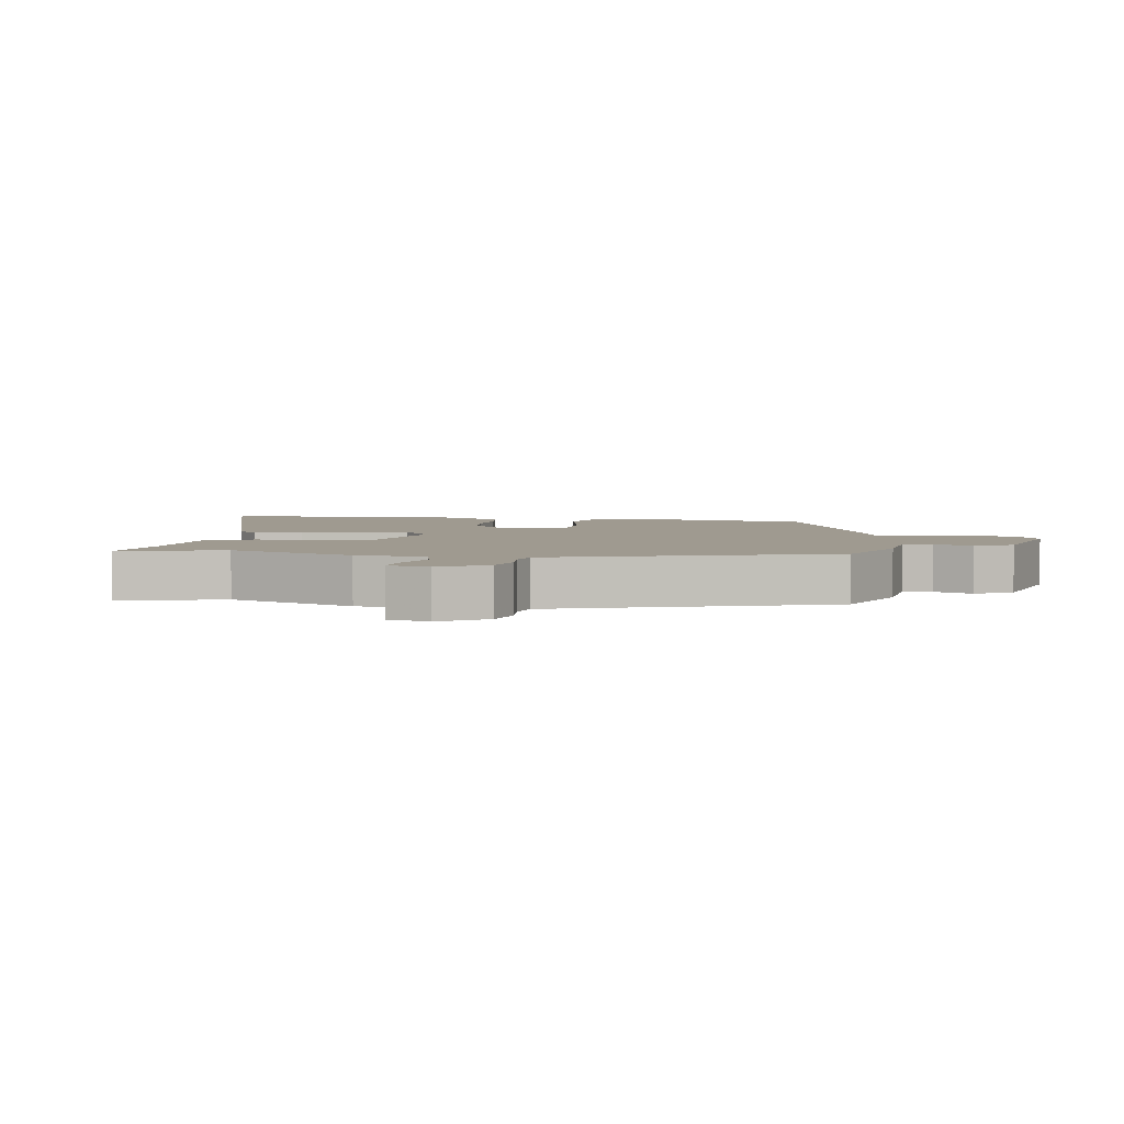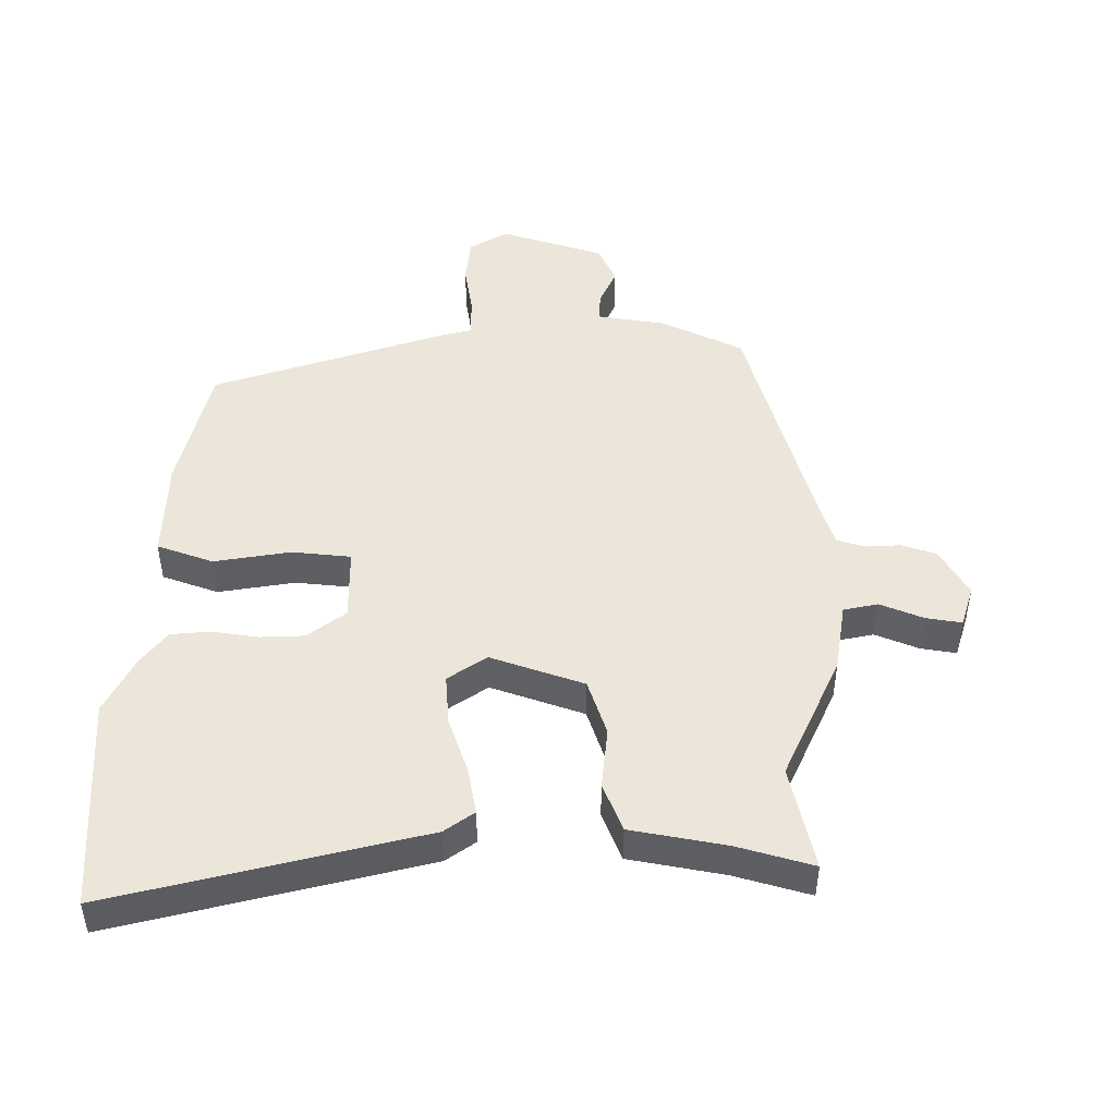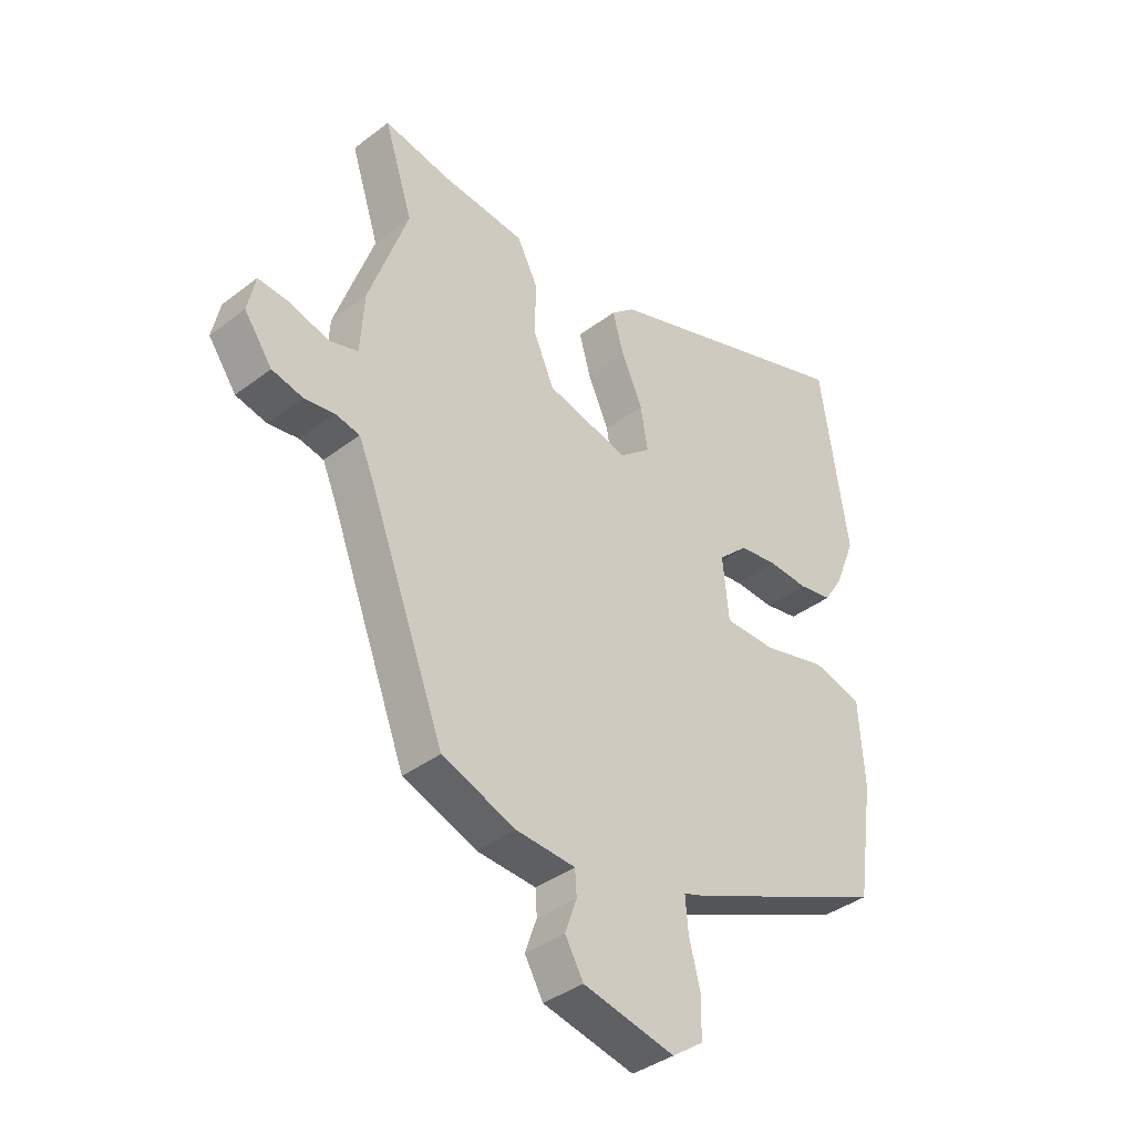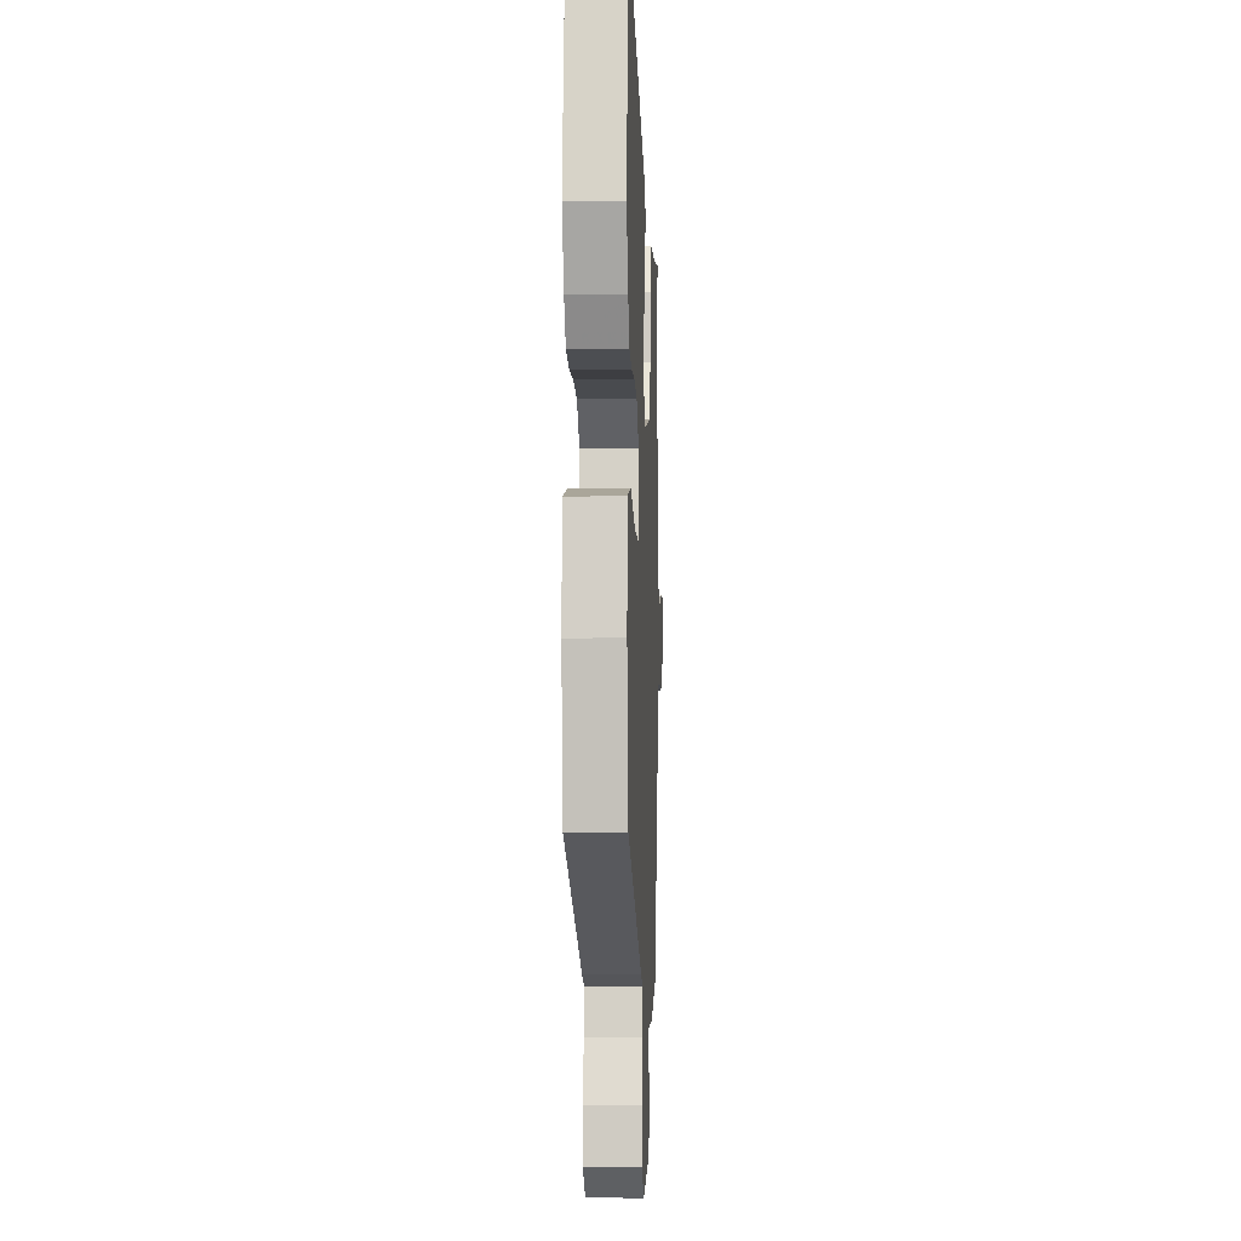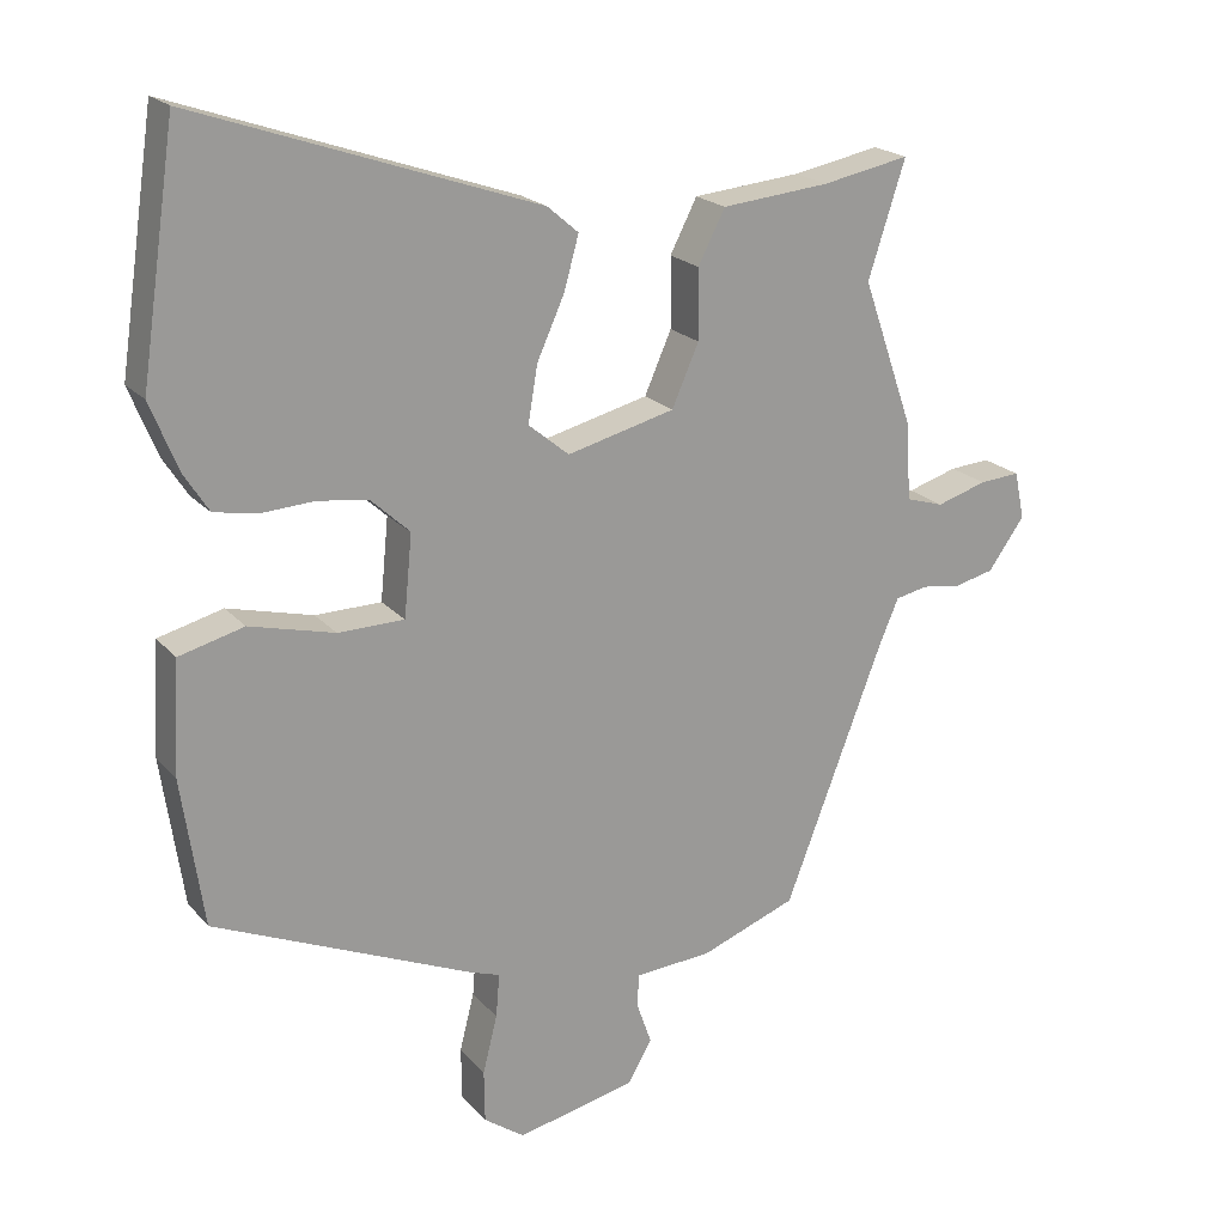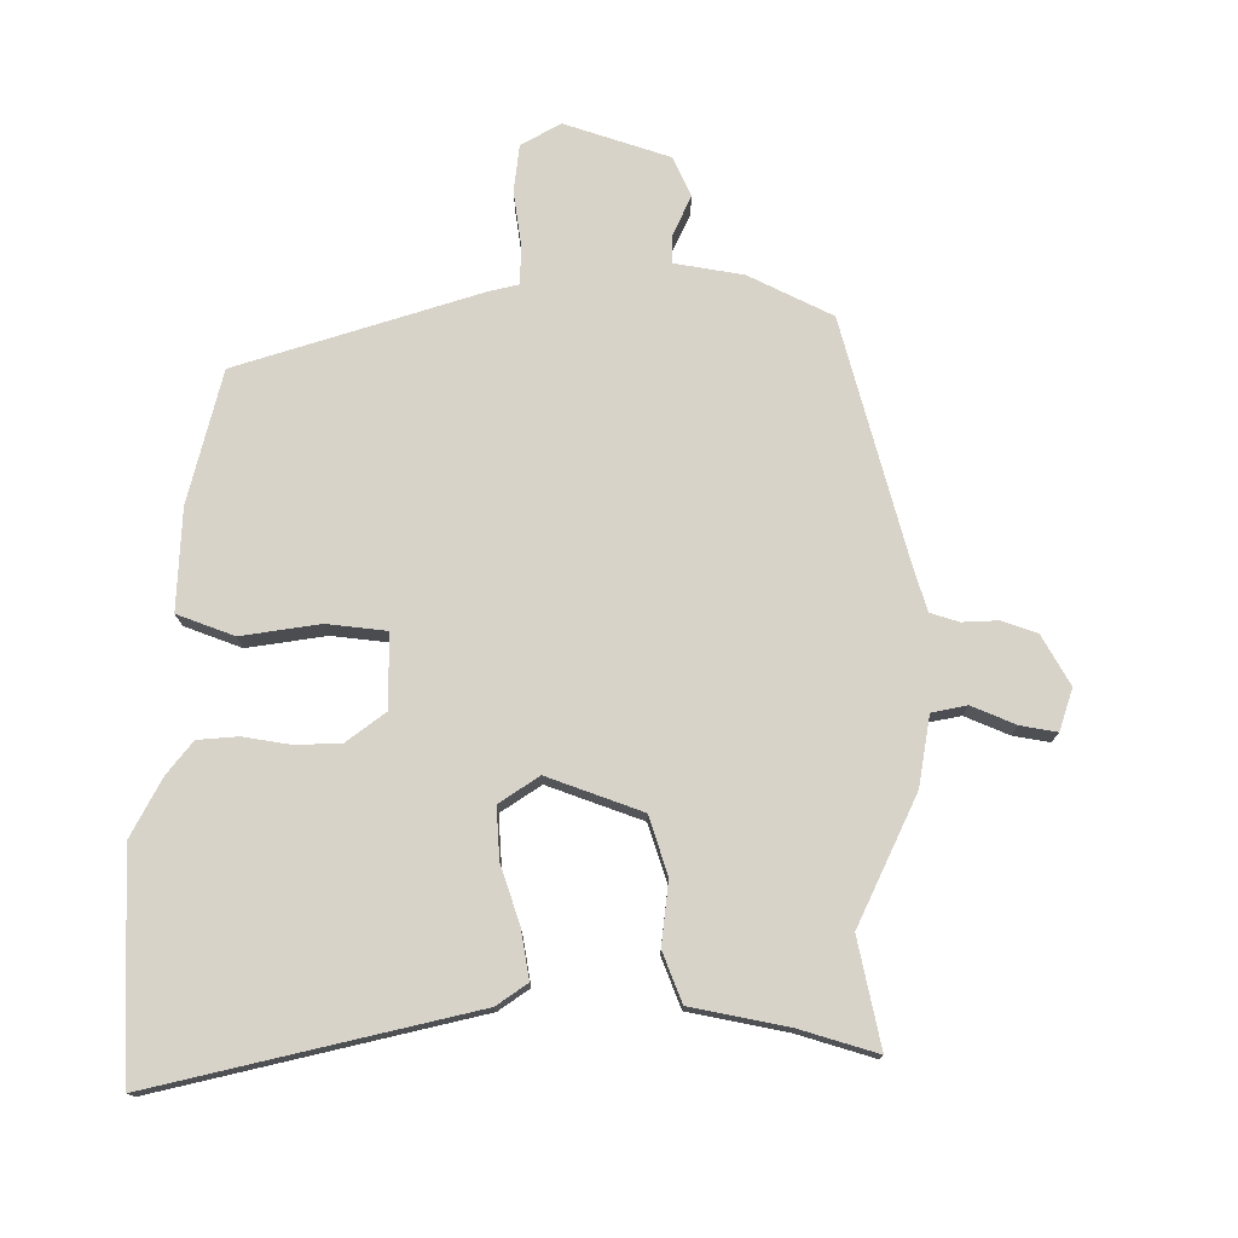
<metadata>
{"format":"obj","ext":"obj","renderer":"f3d","projection":"perspective","resolution":1024,"background":"white","views":[{"elev":3.9,"azim":101.7,"up":"+Y"},{"elev":47.8,"azim":5.3,"up":"+Y"},{"elev":-38.4,"azim":133.8,"up":"+Z"},{"elev":-6.6,"azim":-87.4,"up":"+Z"},{"elev":20.5,"azim":-28.7,"up":"+Z"},{"elev":76.0,"azim":5.9,"up":"+Y"}]}
</metadata>
<code>
v -0.52 0.07 0.368
v -0.471 0.07 0.699
v -0.003 0.07 0.537
v 0.04 0.07 0.5
v 0.02 0.07 0.428
v -0.018 0.07 0.344
v -0.031 0.07 0.267
v 0.025 0.07 0.221
v 0.173 0.07 0.258
v 0.21 0.07 0.342
v 0.209 0.07 0.438
v 0.246 0.07 0.51
v 0.395 0.07 0.524
v 0.515 0.07 0.547
v 0.464 0.07 0.389
v 0.534 0.07 0.189
v 0.541 0.07 0.081
v 0.593 0.07 0.065
v 0.662 0.07 0.086
v 0.718 0.07 0.09
v 0.732 0.07 0.025
v 0.682 0.07 -0.045
v 0.627 0.07 -0.058
v 0.573 0.07 -0.05
v 0.529 0.07 -0.059
v 0.502 0.07 -0.122
v 0.366 0.07 -0.476
v 0.234 0.07 -0.525
v 0.128 0.07 -0.532
v 0.125 0.07 -0.576
v 0.146 0.07 -0.636
v 0.113 0.07 -0.693
v -0.051 0.07 -0.729
v -0.107 0.07 -0.689
v -0.108 0.07 -0.617
v -0.088 0.07 -0.538
v -0.083 0.07 -0.478
v -0.126 0.07 -0.463
v -0.48 0.07 -0.31
v -0.51 0.07 -0.105
v -0.501 0.07 0.049
v -0.412 0.07 0.072
v -0.295 0.07 0.042
v -0.204 0.07 0.043
v -0.193 0.07 0.155
v -0.247 0.07 0.205
v -0.316 0.07 0.214
v -0.388 0.07 0.21
v -0.448 0.07 0.221
v -0.482 0.07 0.274
v -0.52 0 0.368
v -0.471 0 0.699
v -0.003 0 0.537
v 0.04 0 0.5
v 0.02 0 0.428
v -0.018 0 0.344
v -0.031 0 0.267
v 0.025 0 0.221
v 0.173 0 0.258
v 0.21 0 0.342
v 0.209 0 0.438
v 0.246 0 0.51
v 0.395 0 0.524
v 0.515 0 0.547
v 0.464 0 0.389
v 0.534 0 0.189
v 0.541 0 0.081
v 0.593 0 0.065
v 0.662 0 0.086
v 0.718 0 0.09
v 0.732 0 0.025
v 0.682 0 -0.045
v 0.627 0 -0.058
v 0.573 0 -0.05
v 0.529 0 -0.059
v 0.502 0 -0.122
v 0.366 0 -0.476
v 0.234 0 -0.525
v 0.128 0 -0.532
v 0.125 0 -0.576
v 0.146 0 -0.636
v 0.113 0 -0.693
v -0.051 0 -0.729
v -0.107 0 -0.689
v -0.108 0 -0.617
v -0.088 0 -0.538
v -0.083 0 -0.478
v -0.126 0 -0.463
v -0.48 0 -0.31
v -0.51 0 -0.105
v -0.501 0 0.049
v -0.412 0 0.072
v -0.295 0 0.042
v -0.204 0 0.043
v -0.193 0 0.155
v -0.247 0 0.205
v -0.316 0 0.214
v -0.388 0 0.21
v -0.448 0 0.221
v -0.482 0 0.274
f 47 48 49 50
f 46 47 50 1
f 40 41 42 43
f 40 43 44
f 37 38 39 40
f 37 40 44
f 33 34 35 36
f 33 36 37
f 30 31 32 33
f 29 30 33 37
f 26 27 28 29
f 25 26 29 37
f 21 22 23 24
f 21 24 25
f 18 19 20 21
f 18 21 25
f 17 18 25 37
f 15 16 17 37
f 13 14 15 37
f 10 11 12 13
f 9 10 13 37
f 3 4 5 6
f 3 6 7
f 46 1 2 3
f 45 46 3 7
f 8 9 37 44
f 7 8 44 45
f 100 99 98 97
f 51 100 97 96
f 93 92 91 90
f 94 93 90
f 90 89 88 87
f 94 90 87
f 86 85 84 83
f 87 86 83
f 83 82 81 80
f 87 83 80 79
f 79 78 77 76
f 87 79 76 75
f 74 73 72 71
f 75 74 71
f 71 70 69 68
f 75 71 68
f 87 75 68 67
f 87 67 66 65
f 87 65 64 63
f 63 62 61 60
f 87 63 60 59
f 56 55 54 53
f 57 56 53
f 53 52 51 96
f 57 53 96 95
f 94 87 59 58
f 95 94 58 57
f 1 51 52 2
f 2 52 53 3
f 3 53 54 4
f 4 54 55 5
f 5 55 56 6
f 6 56 57 7
f 7 57 58 8
f 8 58 59 9
f 9 59 60 10
f 10 60 61 11
f 11 61 62 12
f 12 62 63 13
f 13 63 64 14
f 14 64 65 15
f 15 65 66 16
f 16 66 67 17
f 17 67 68 18
f 18 68 69 19
f 19 69 70 20
f 20 70 71 21
f 21 71 72 22
f 22 72 73 23
f 23 73 74 24
f 24 74 75 25
f 25 75 76 26
f 26 76 77 27
f 27 77 78 28
f 28 78 79 29
f 29 79 80 30
f 30 80 81 31
f 31 81 82 32
f 32 82 83 33
f 33 83 84 34
f 34 84 85 35
f 35 85 86 36
f 36 86 87 37
f 37 87 88 38
f 38 88 89 39
f 39 89 90 40
f 40 90 91 41
f 41 91 92 42
f 42 92 93 43
f 43 93 94 44
f 44 94 95 45
f 45 95 96 46
f 46 96 97 47
f 47 97 98 48
f 48 98 99 49
f 49 99 100 50
f 50 100 51 1

</code>
